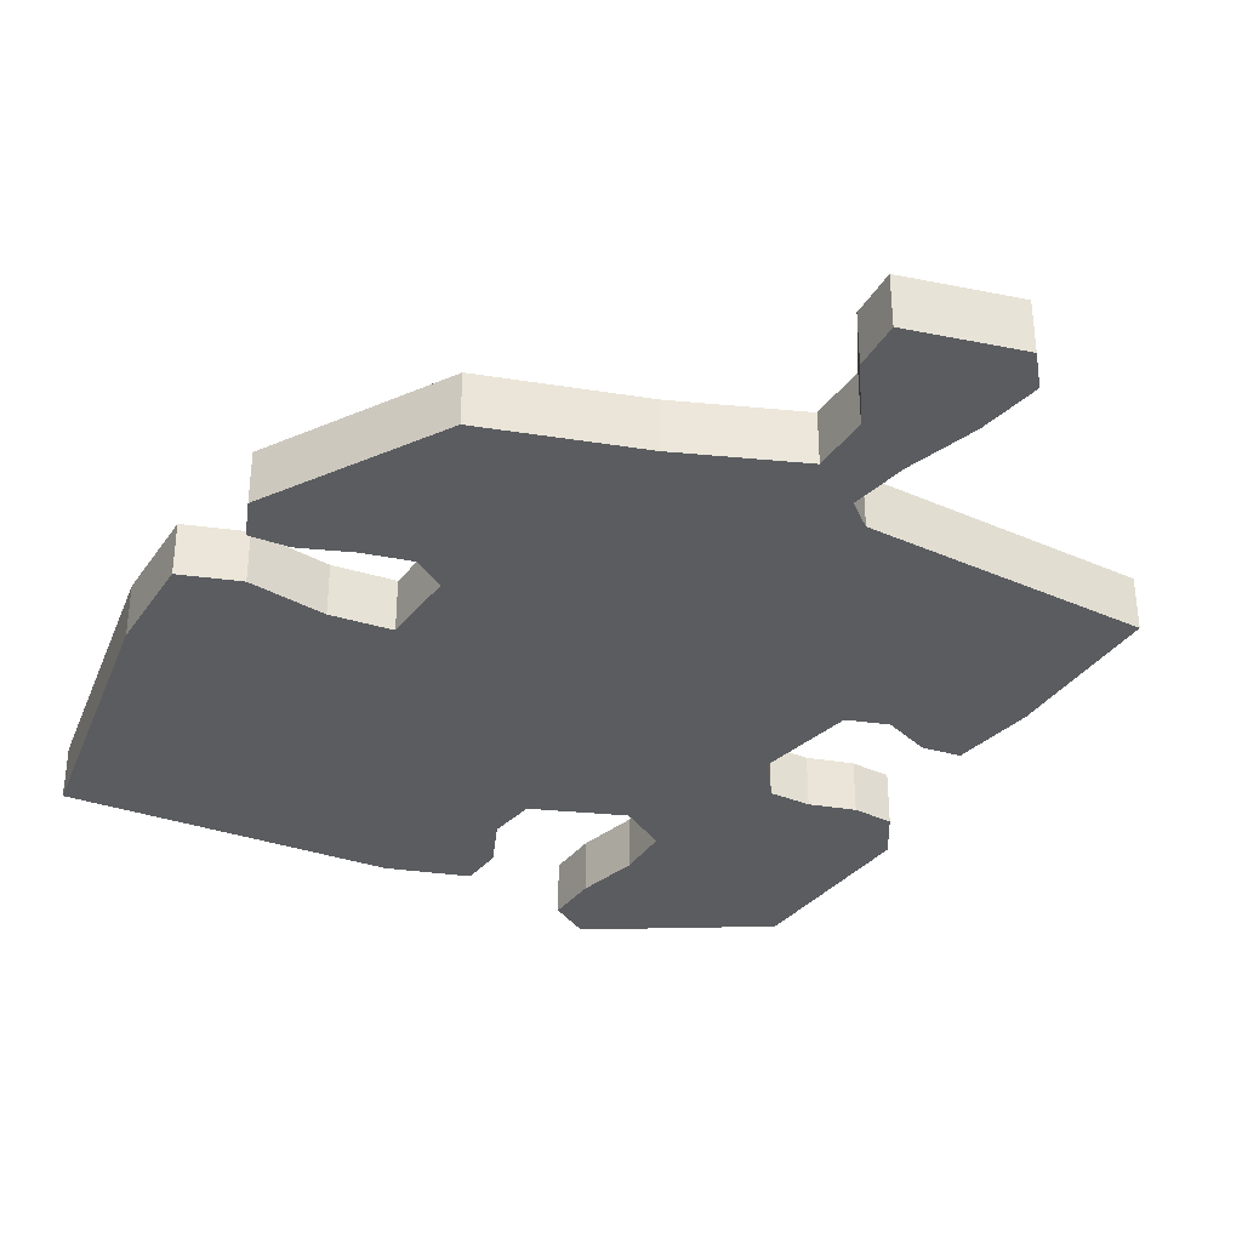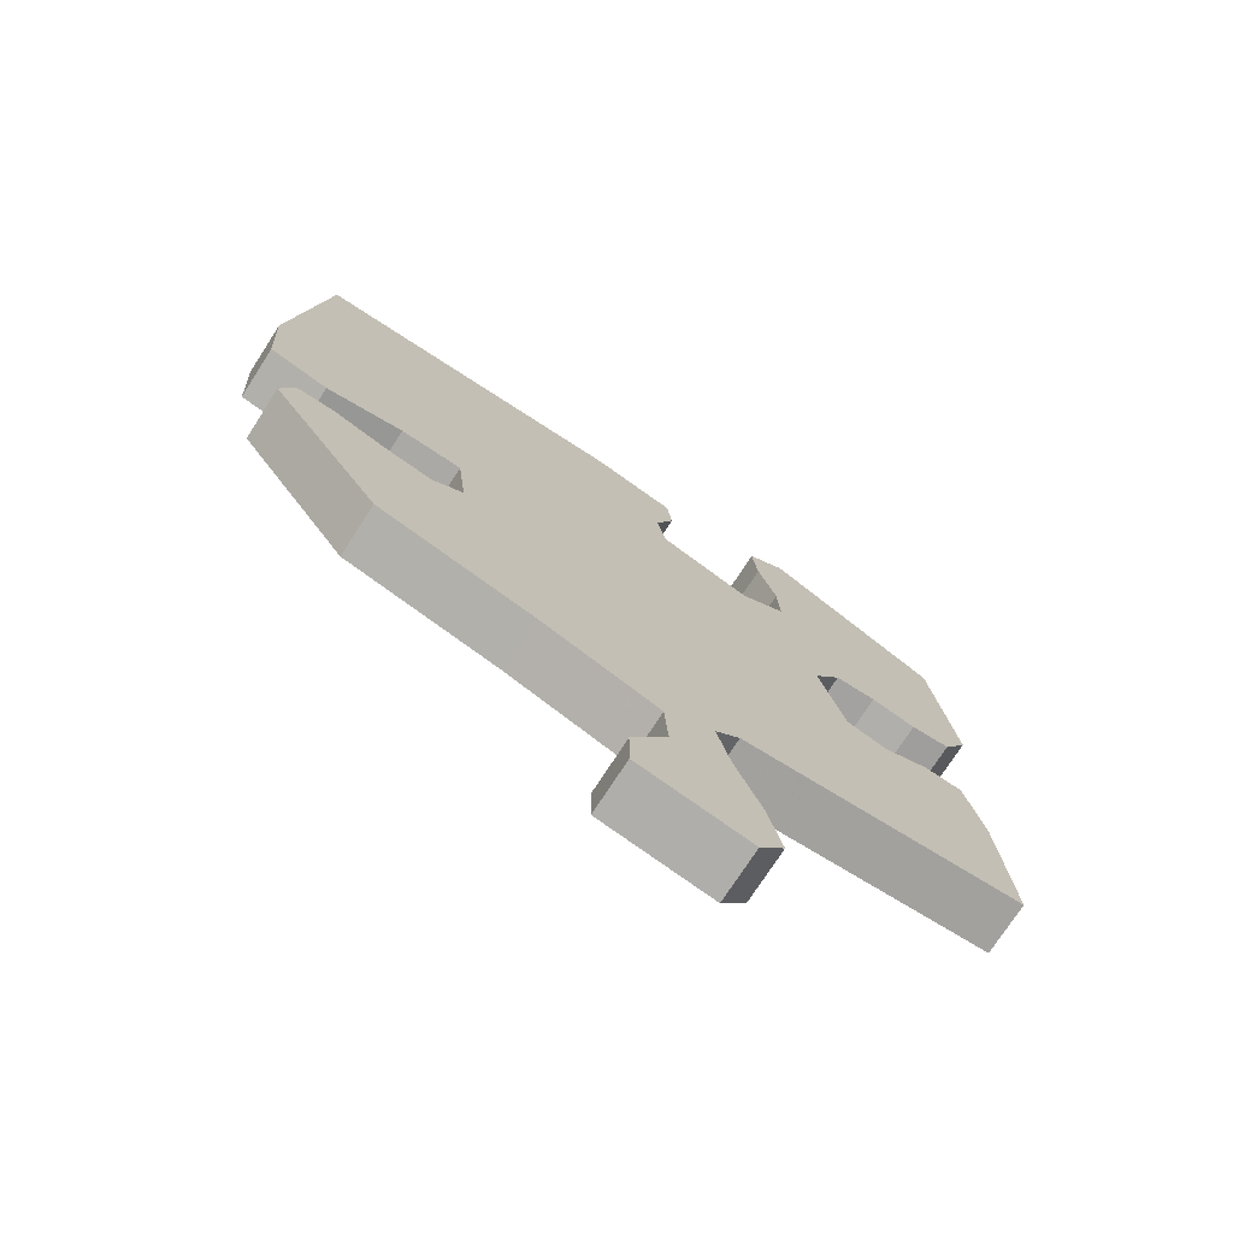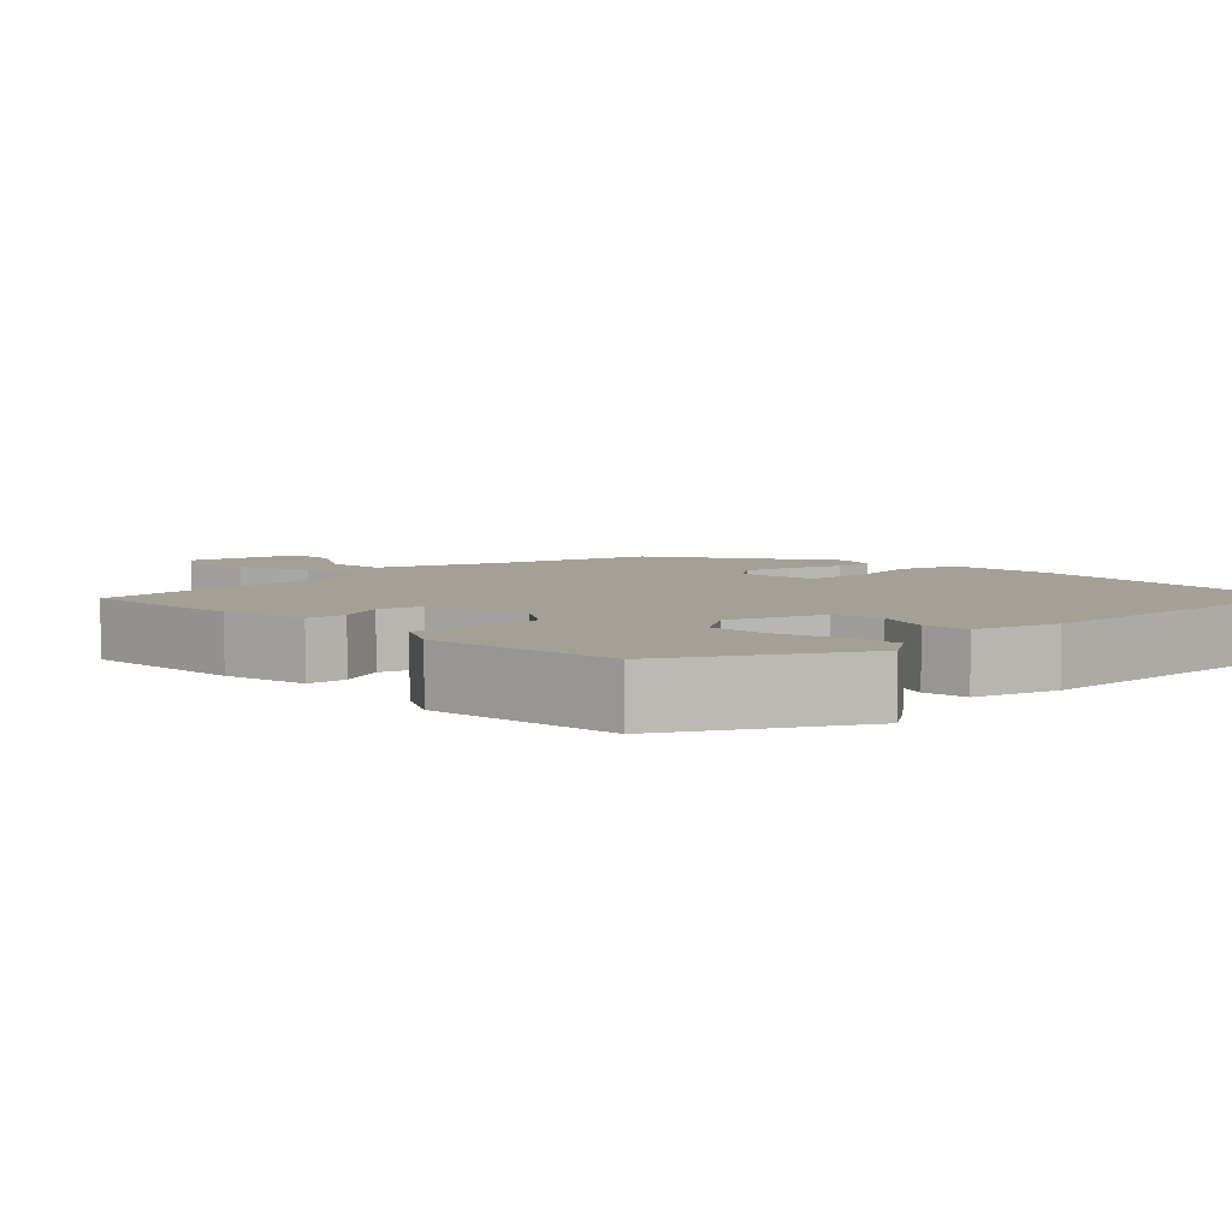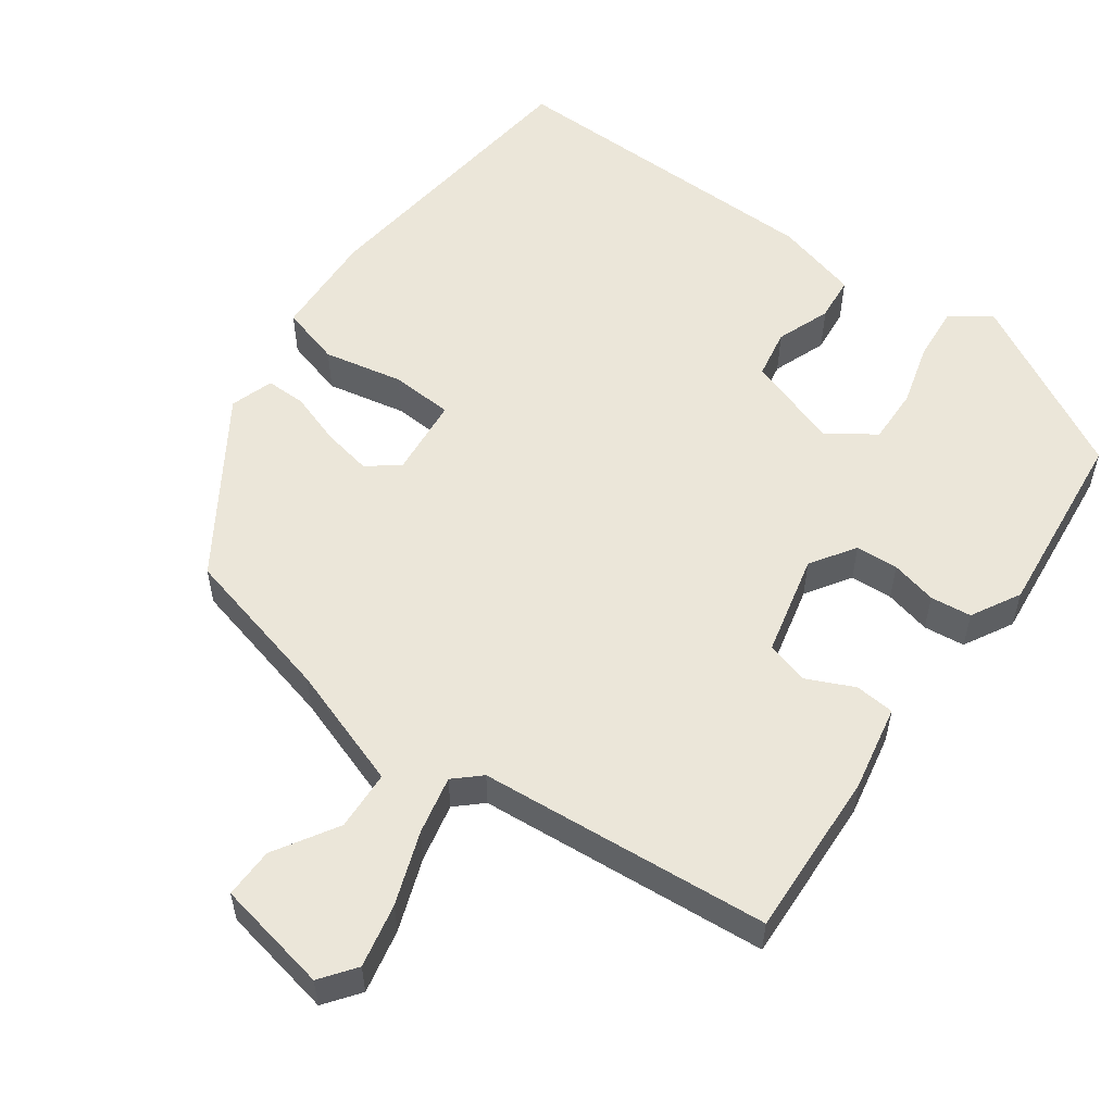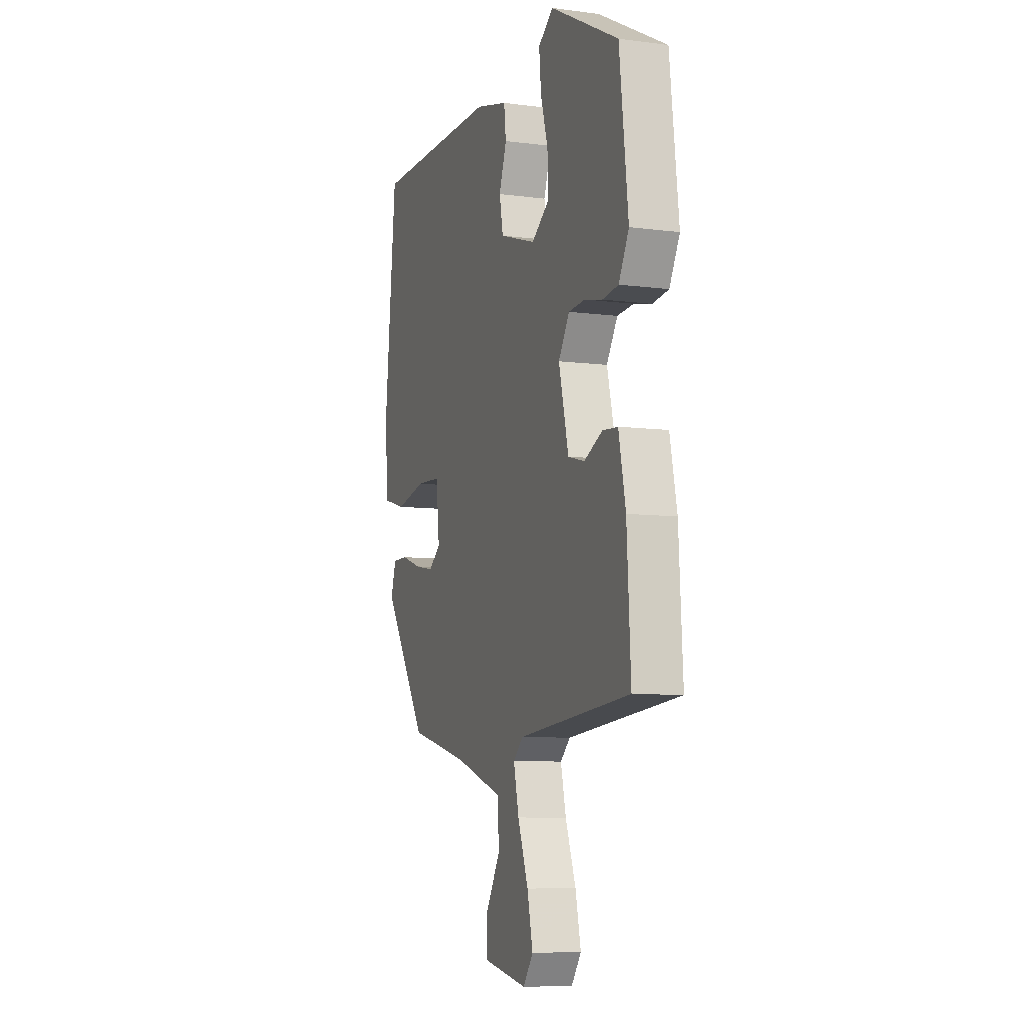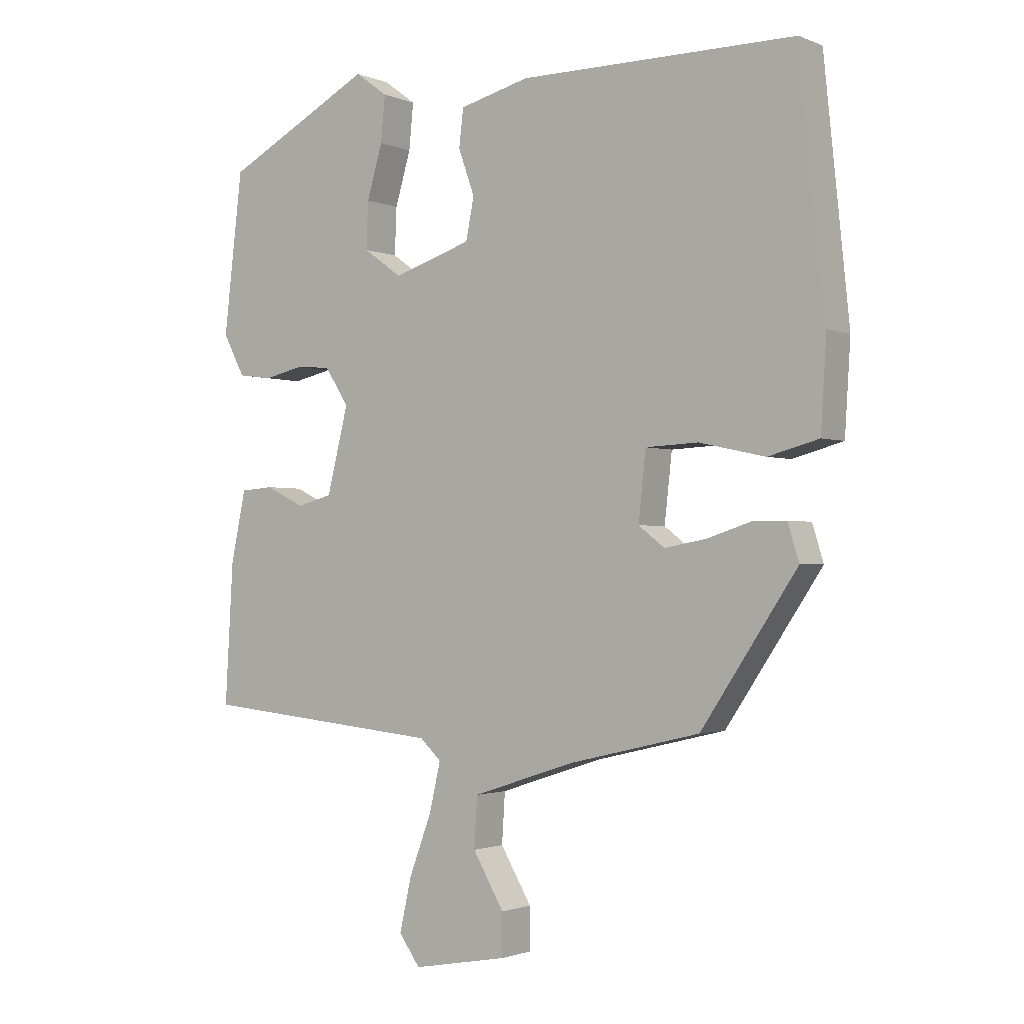
<metadata>
{"format":"obj","ext":"obj","renderer":"f3d","projection":"perspective","resolution":1024,"background":"white","views":[{"elev":-33.8,"azim":154.2,"up":"+Y"},{"elev":-74.5,"azim":147.1,"up":"+Z"},{"elev":5.8,"azim":-43.2,"up":"+Y"},{"elev":55.3,"azim":-143.5,"up":"+Y"},{"elev":-8.1,"azim":-109.8,"up":"+Z"},{"elev":-1.6,"azim":35.1,"up":"+Z"}]}
</metadata>
<code>
v 0.505 0.07 0.476
v 0.545 0.07 0.081
v 0.536 0.07 -0.063
v 0.455 0.07 -0.085
v 0.349 0.07 -0.062
v 0.265 0.07 -0.066
v 0.253 0.07 -0.174
v 0.295 0.07 -0.206
v 0.361 0.07 -0.194
v 0.432 0.07 -0.171
v 0.486 0.07 -0.171
v 0.504 0.07 -0.229
v 0.35 0.07 -0.459
v 0.14 0.07 -0.509
v -0.024 0.07 -0.563
v -0.029 0.07 -0.643
v 0.021 0.07 -0.728
v 0.021 0.07 -0.795
v -0.131 0.07 -0.823
v -0.165 0.07 -0.776
v -0.146 0.07 -0.691
v -0.11 0.07 -0.595
v -0.092 0.07 -0.517
v -0.126 0.07 -0.485
v -0.515 0.07 -0.448
v -0.502 0.07 -0.224
v -0.478 0.07 -0.11
v -0.425 0.07 -0.106
v -0.362 0.07 -0.136
v -0.305 0.07 -0.121
v -0.271 0.07 0.015
v -0.309 0.07 0.075
v -0.366 0.07 0.079
v -0.428 0.07 0.065
v -0.483 0.07 0.072
v -0.518 0.07 0.138
v -0.488 0.07 0.395
v -0.249 0.07 0.521
v -0.197 0.07 0.483
v -0.204 0.07 0.41
v -0.229 0.07 0.325
v -0.232 0.07 0.25
v -0.17 0.07 0.206
v -0.044 0.07 0.247
v -0.031 0.07 0.313
v -0.057 0.07 0.386
v -0.05 0.07 0.446
v 0.062 0.07 0.475
v 0.505 0 0.476
v 0.545 0 0.081
v 0.536 0 -0.063
v 0.455 0 -0.085
v 0.349 0 -0.062
v 0.265 0 -0.066
v 0.253 0 -0.174
v 0.295 0 -0.206
v 0.361 0 -0.194
v 0.432 0 -0.171
v 0.486 0 -0.171
v 0.504 0 -0.229
v 0.35 0 -0.459
v 0.14 0 -0.509
v -0.024 0 -0.563
v -0.029 0 -0.643
v 0.021 0 -0.728
v 0.021 0 -0.795
v -0.131 0 -0.823
v -0.165 0 -0.776
v -0.146 0 -0.691
v -0.11 0 -0.595
v -0.092 0 -0.517
v -0.126 0 -0.485
v -0.515 0 -0.448
v -0.502 0 -0.224
v -0.478 0 -0.11
v -0.425 0 -0.106
v -0.362 0 -0.136
v -0.305 0 -0.121
v -0.271 0 0.015
v -0.309 0 0.075
v -0.366 0 0.079
v -0.428 0 0.065
v -0.483 0 0.072
v -0.518 0 0.138
v -0.488 0 0.395
v -0.249 0 0.521
v -0.197 0 0.483
v -0.204 0 0.41
v -0.229 0 0.325
v -0.232 0 0.25
v -0.17 0 0.206
v -0.044 0 0.247
v -0.031 0 0.313
v -0.057 0 0.386
v -0.05 0 0.446
v 0.062 0 0.475
f 3 4 5
f 2 3 5
f 1 2 5
f 48 1 5
f 47 48 5
f 46 47 5
f 45 46 5
f 44 45 5 6
f 43 44 6 7
f 42 43 7
f 39 40 41
f 38 39 41
f 37 38 41
f 36 37 41
f 35 36 41
f 34 35 41
f 33 34 41
f 32 33 41 42
f 31 32 42 7
f 27 28 29
f 26 27 29
f 25 26 29
f 24 25 29
f 23 24 29 30
f 20 21 22
f 19 20 22
f 18 19 22
f 17 18 22
f 16 17 22
f 15 16 22 23
f 31 7 8
f 30 31 8
f 23 30 8
f 15 23 8
f 14 15 8
f 12 13 14
f 11 12 14
f 10 11 14
f 9 10 14
f 8 9 14
f 53 52 51
f 53 51 50
f 53 50 49
f 53 49 96
f 53 96 95
f 53 95 94
f 53 94 93
f 54 53 93 92
f 55 54 92 91
f 55 91 90
f 89 88 87
f 89 87 86
f 89 86 85
f 89 85 84
f 89 84 83
f 89 83 82
f 89 82 81
f 90 89 81 80
f 55 90 80 79
f 77 76 75
f 77 75 74
f 77 74 73
f 77 73 72
f 78 77 72 71
f 70 69 68
f 70 68 67
f 70 67 66
f 70 66 65
f 70 65 64
f 71 70 64 63
f 56 55 79
f 56 79 78
f 56 78 71
f 56 71 63
f 56 63 62
f 62 61 60
f 62 60 59
f 62 59 58
f 62 58 57
f 62 57 56
f 1 49 50 2
f 2 50 51 3
f 3 51 52 4
f 4 52 53 5
f 5 53 54 6
f 6 54 55 7
f 7 55 56 8
f 8 56 57 9
f 9 57 58 10
f 10 58 59 11
f 11 59 60 12
f 12 60 61 13
f 13 61 62 14
f 14 62 63 15
f 15 63 64 16
f 16 64 65 17
f 17 65 66 18
f 18 66 67 19
f 19 67 68 20
f 20 68 69 21
f 21 69 70 22
f 22 70 71 23
f 23 71 72 24
f 24 72 73 25
f 25 73 74 26
f 26 74 75 27
f 27 75 76 28
f 28 76 77 29
f 29 77 78 30
f 30 78 79 31
f 31 79 80 32
f 32 80 81 33
f 33 81 82 34
f 34 82 83 35
f 35 83 84 36
f 36 84 85 37
f 37 85 86 38
f 38 86 87 39
f 39 87 88 40
f 40 88 89 41
f 41 89 90 42
f 42 90 91 43
f 43 91 92 44
f 44 92 93 45
f 45 93 94 46
f 46 94 95 47
f 47 95 96 48
f 48 96 49 1

</code>
